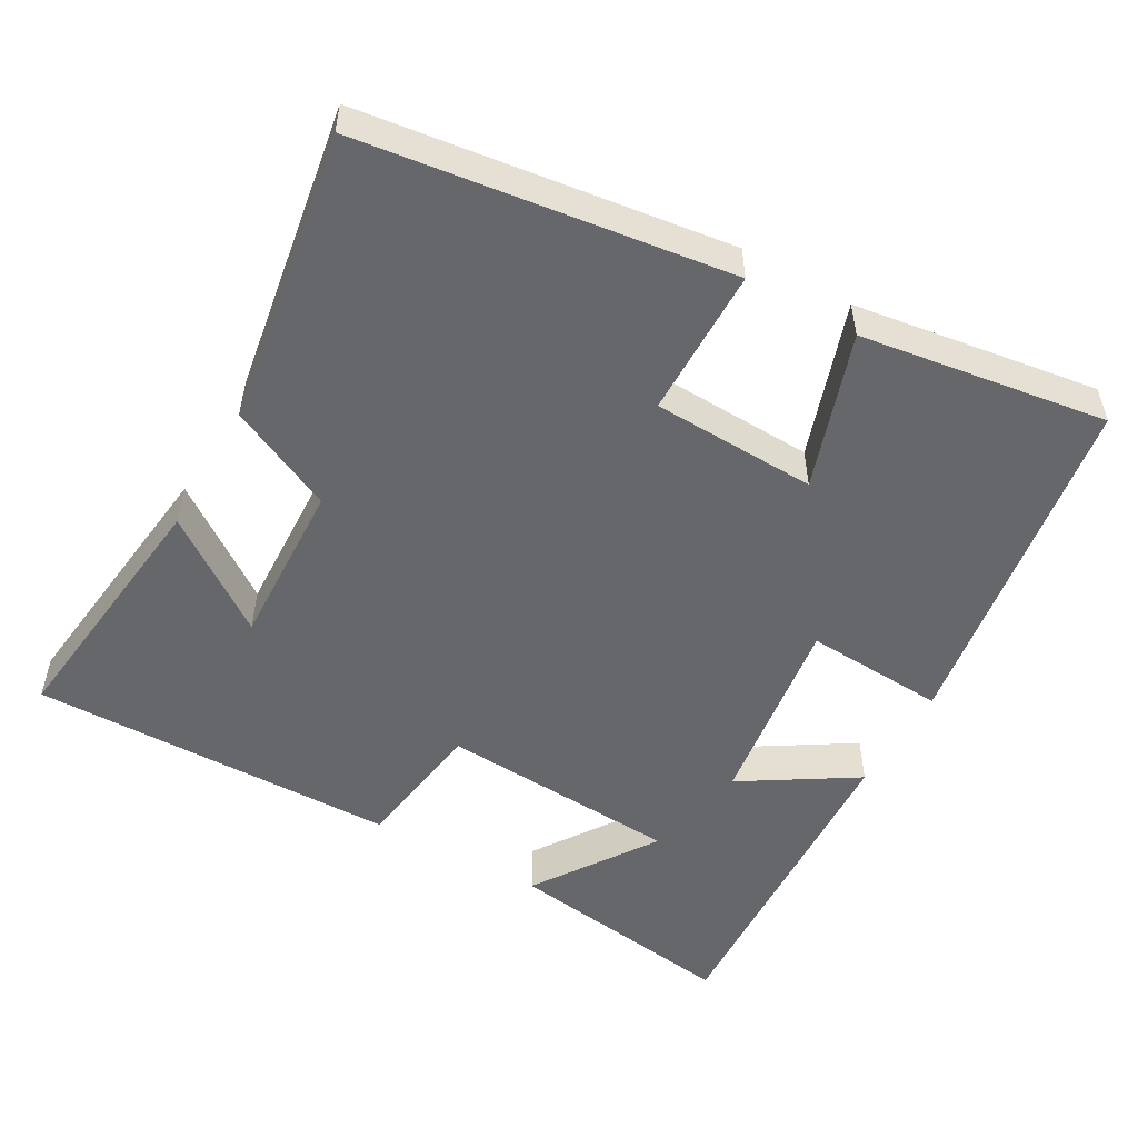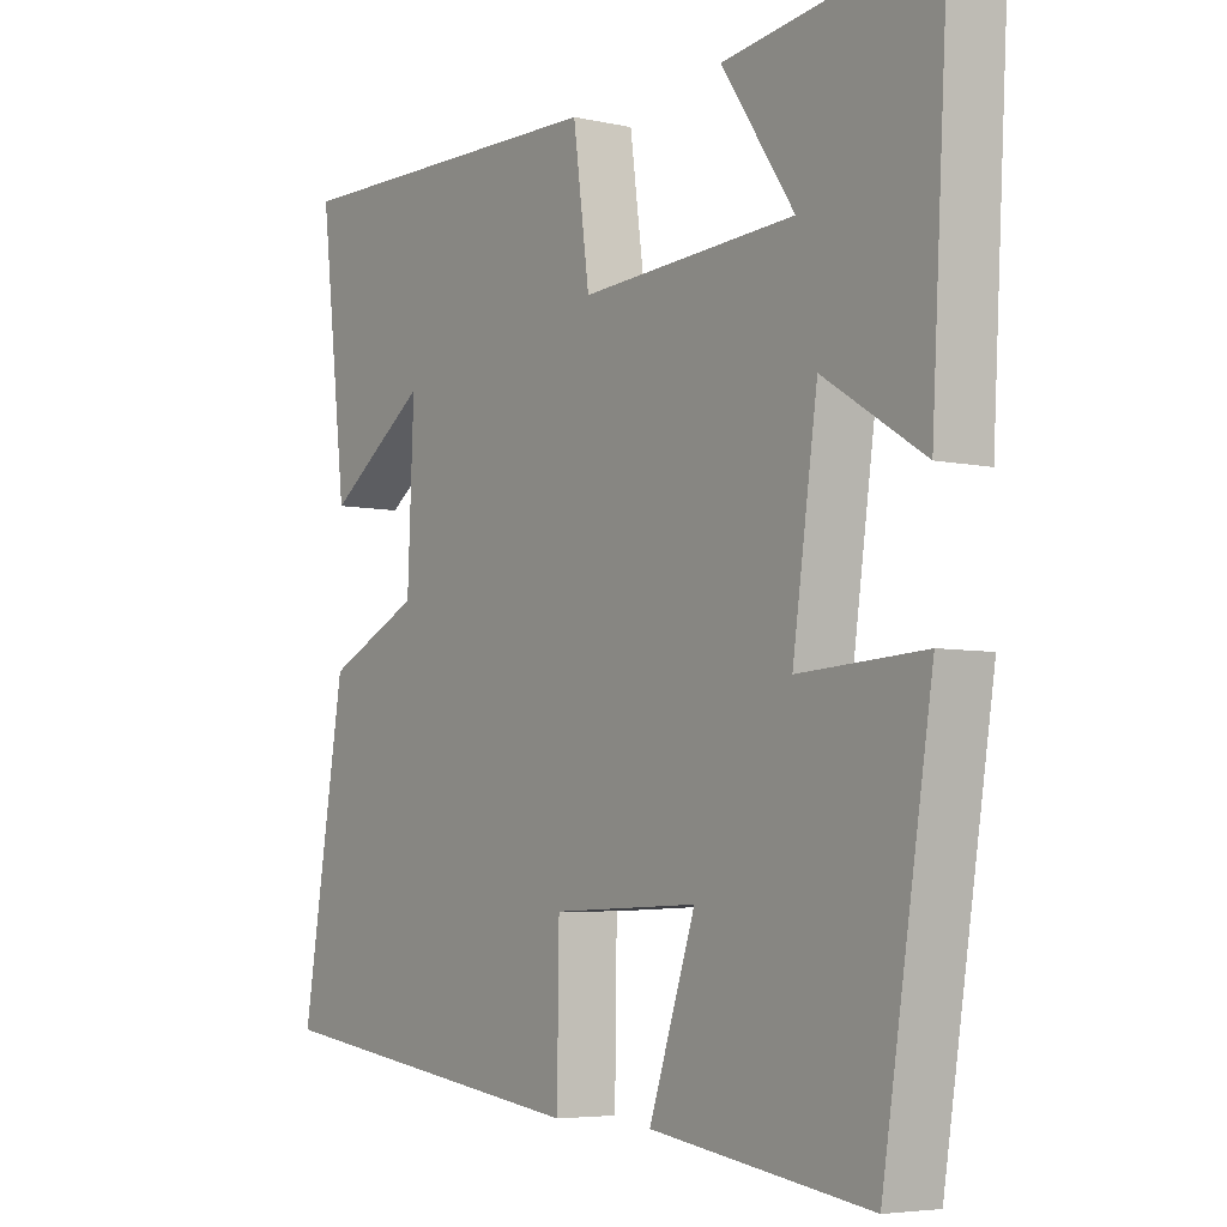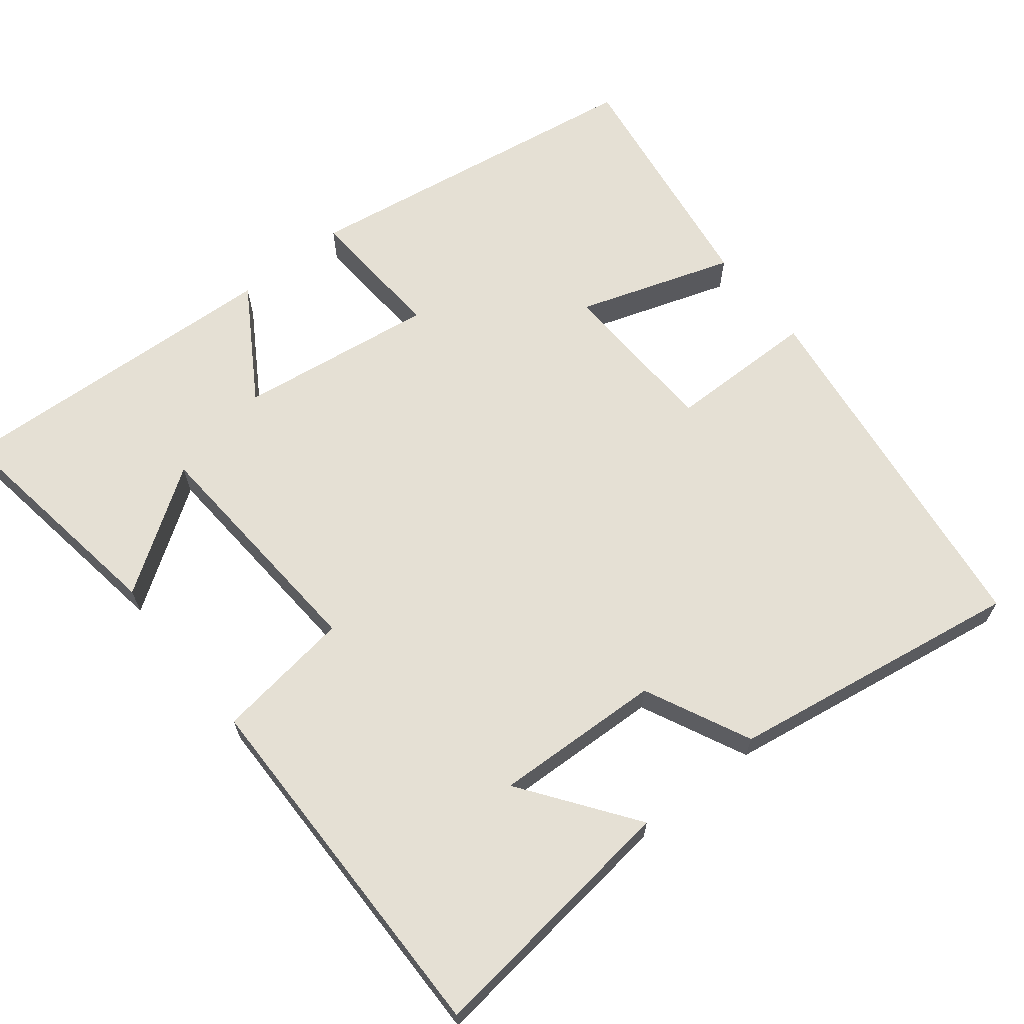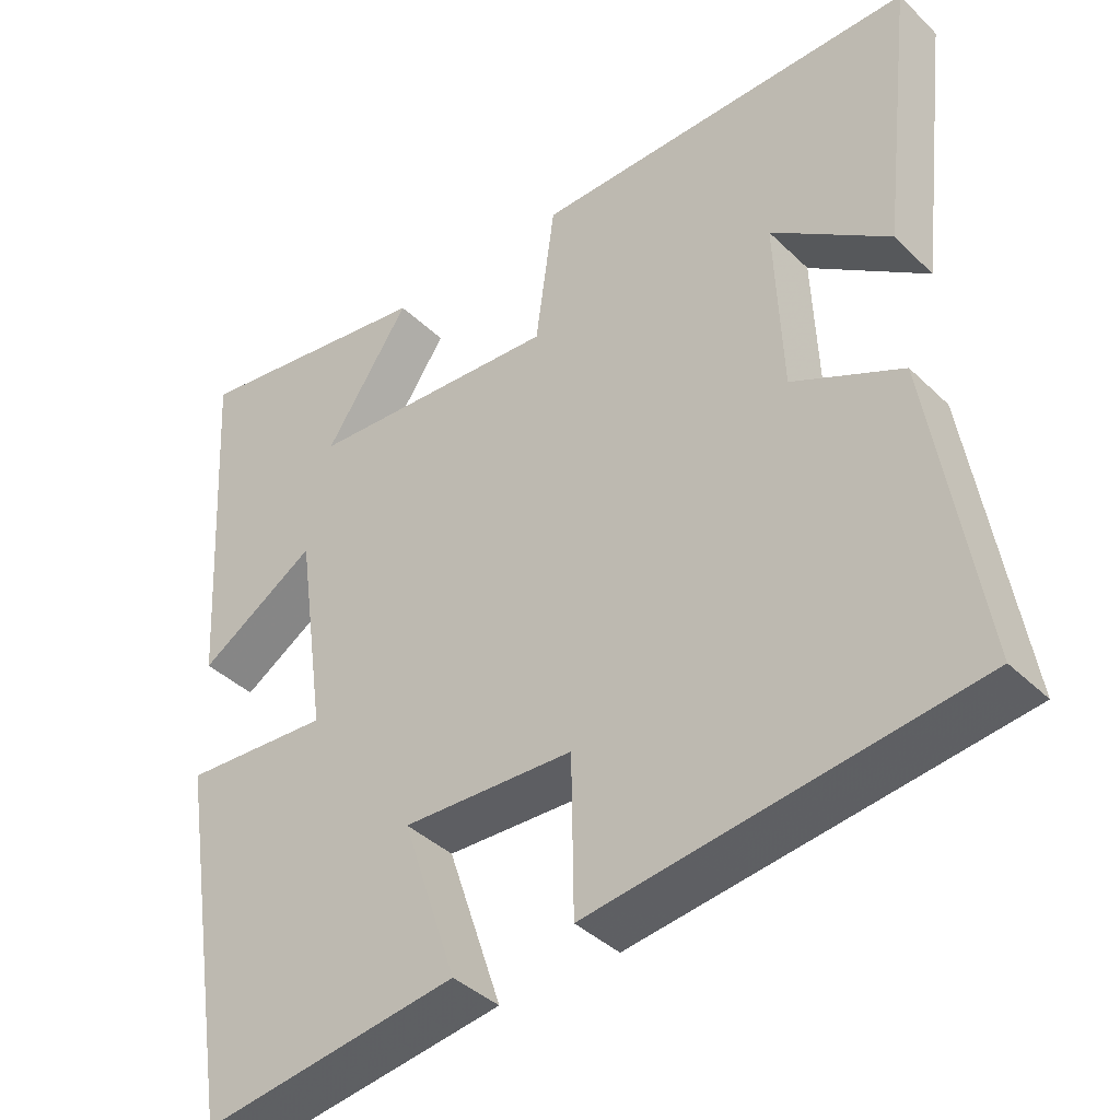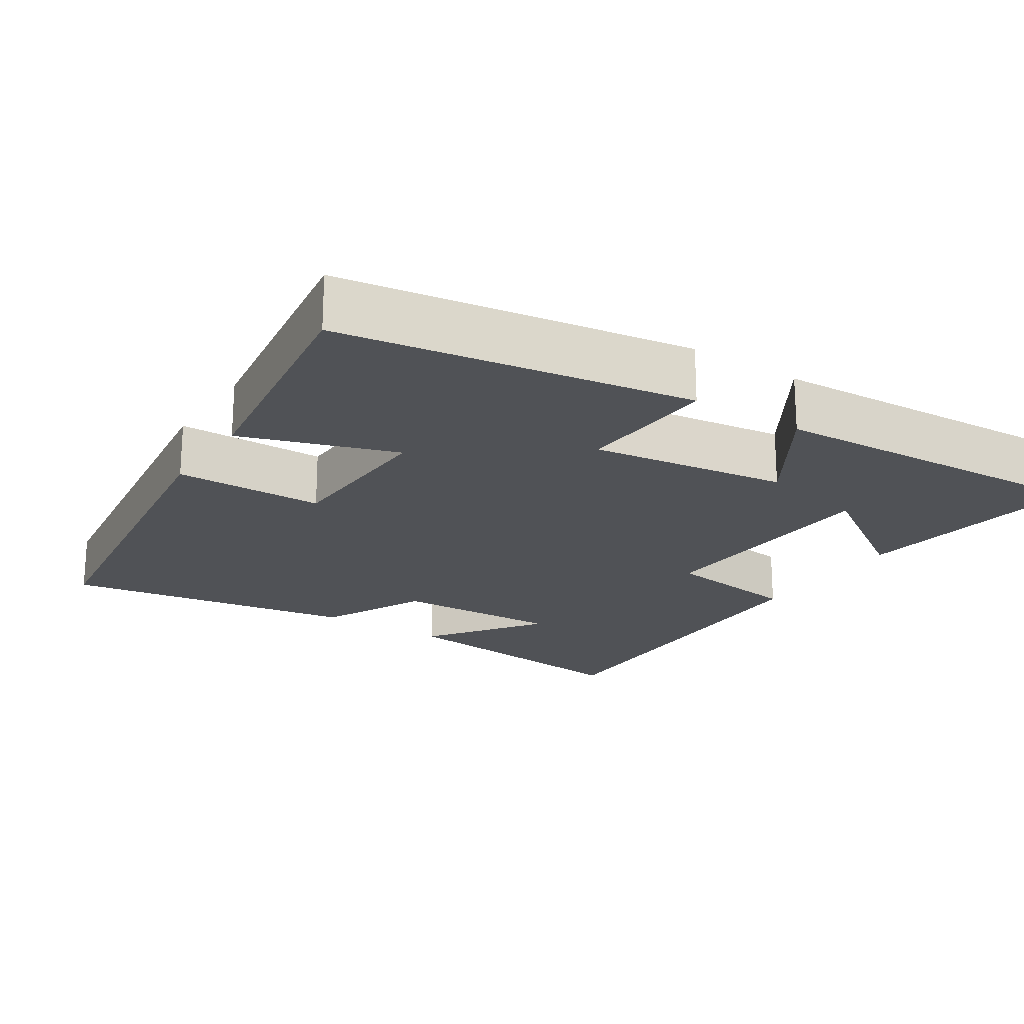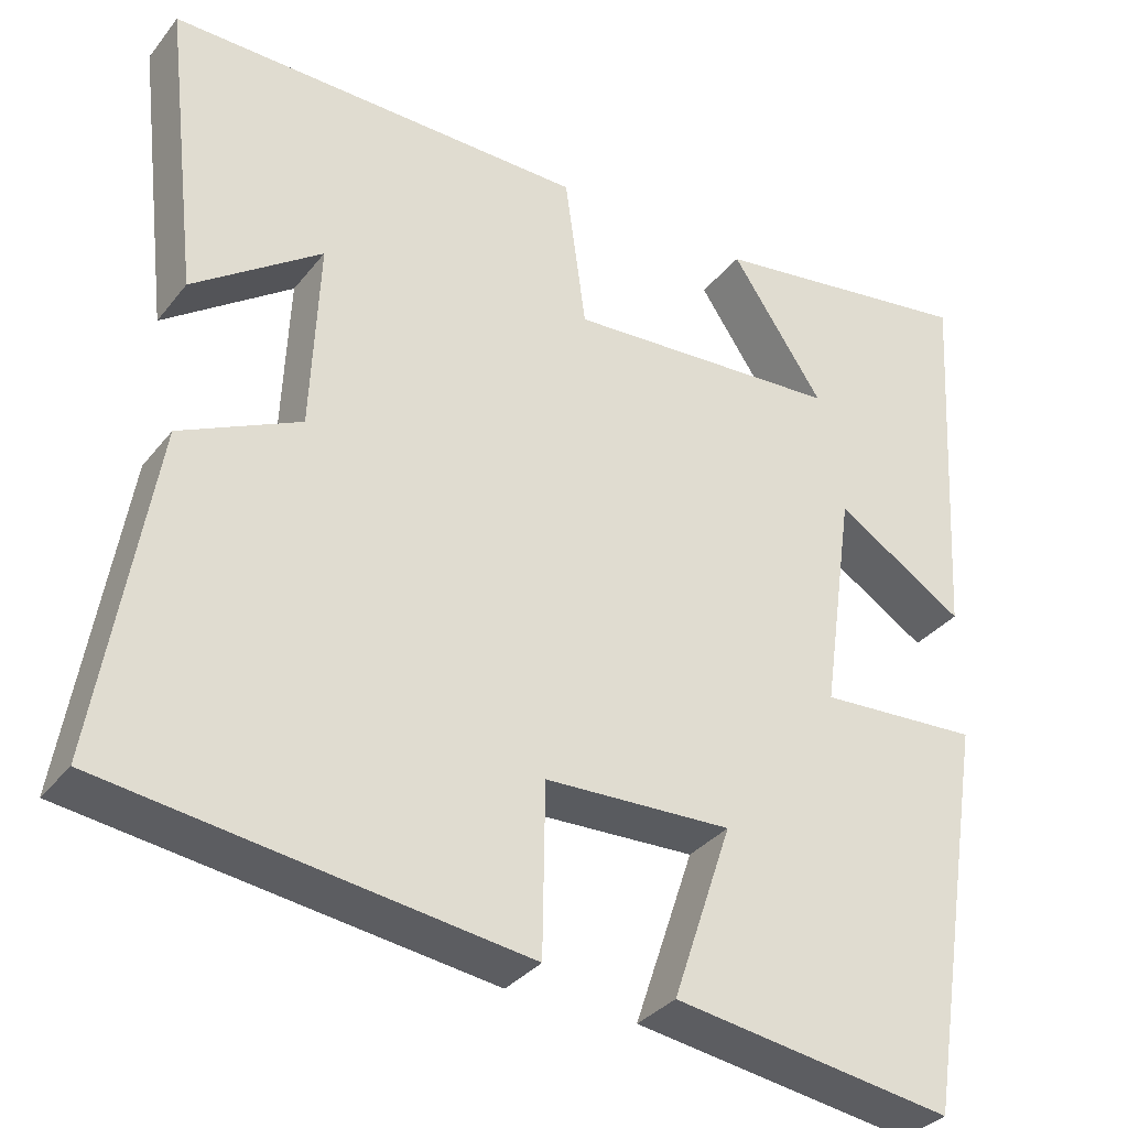
<metadata>
{"format":"obj","ext":"obj","renderer":"f3d","projection":"perspective","resolution":1024,"background":"white","views":[{"elev":-52.2,"azim":150.3,"up":"+Y"},{"elev":-5.2,"azim":-125.2,"up":"+Z"},{"elev":65.6,"azim":51.2,"up":"+Y"},{"elev":-39.5,"azim":40.1,"up":"+Z"},{"elev":-20.9,"azim":-123.2,"up":"+Y"},{"elev":-33.5,"azim":147.8,"up":"+Z"}]}
</metadata>
<code>
v 0.566 0.07 -0.432
v 0.067 0.07 -0.5
v 0.064 0.07 -0.297
v -0.16 0.07 -0.289
v -0.089 0.07 -0.5
v -0.424 0.07 -0.55
v -0.5 0.07 -0.072
v -0.308 0.07 -0.083
v -0.346 0.07 0.185
v -0.5 0.07 0.088
v -0.526 0.07 0.546
v -0.205 0.07 0.5
v -0.316 0.07 0.334
v 0.014 0.07 0.314
v 0.039 0.07 0.5
v 0.541 0.07 0.508
v 0.5 0.07 0.153
v 0.346 0.07 0.263
v 0.356 0.07 0.035
v 0.5 0.07 -0.033
v 0.566 0 -0.432
v 0.067 0 -0.5
v 0.064 0 -0.297
v -0.16 0 -0.289
v -0.089 0 -0.5
v -0.424 0 -0.55
v -0.5 0 -0.072
v -0.308 0 -0.083
v -0.346 0 0.185
v -0.5 0 0.088
v -0.526 0 0.546
v -0.205 0 0.5
v -0.316 0 0.334
v 0.014 0 0.314
v 0.039 0 0.5
v 0.541 0 0.508
v 0.5 0 0.153
v 0.346 0 0.263
v 0.356 0 0.035
v 0.5 0 -0.033
f 19 20 1 2
f 18 19 2 3
f 15 16 17 18
f 14 15 18 3
f 13 14 3 4
f 10 11 12 13
f 9 10 13
f 8 9 13 4
f 6 7 8
f 4 5 6 8
f 22 21 40 39
f 23 22 39 38
f 38 37 36 35
f 23 38 35 34
f 24 23 34 33
f 33 32 31 30
f 33 30 29
f 24 33 29 28
f 28 27 26
f 28 26 25 24
f 1 21 22 2
f 2 22 23 3
f 3 23 24 4
f 4 24 25 5
f 5 25 26 6
f 6 26 27 7
f 7 27 28 8
f 8 28 29 9
f 9 29 30 10
f 10 30 31 11
f 11 31 32 12
f 12 32 33 13
f 13 33 34 14
f 14 34 35 15
f 15 35 36 16
f 16 36 37 17
f 17 37 38 18
f 18 38 39 19
f 19 39 40 20
f 20 40 21 1

</code>
